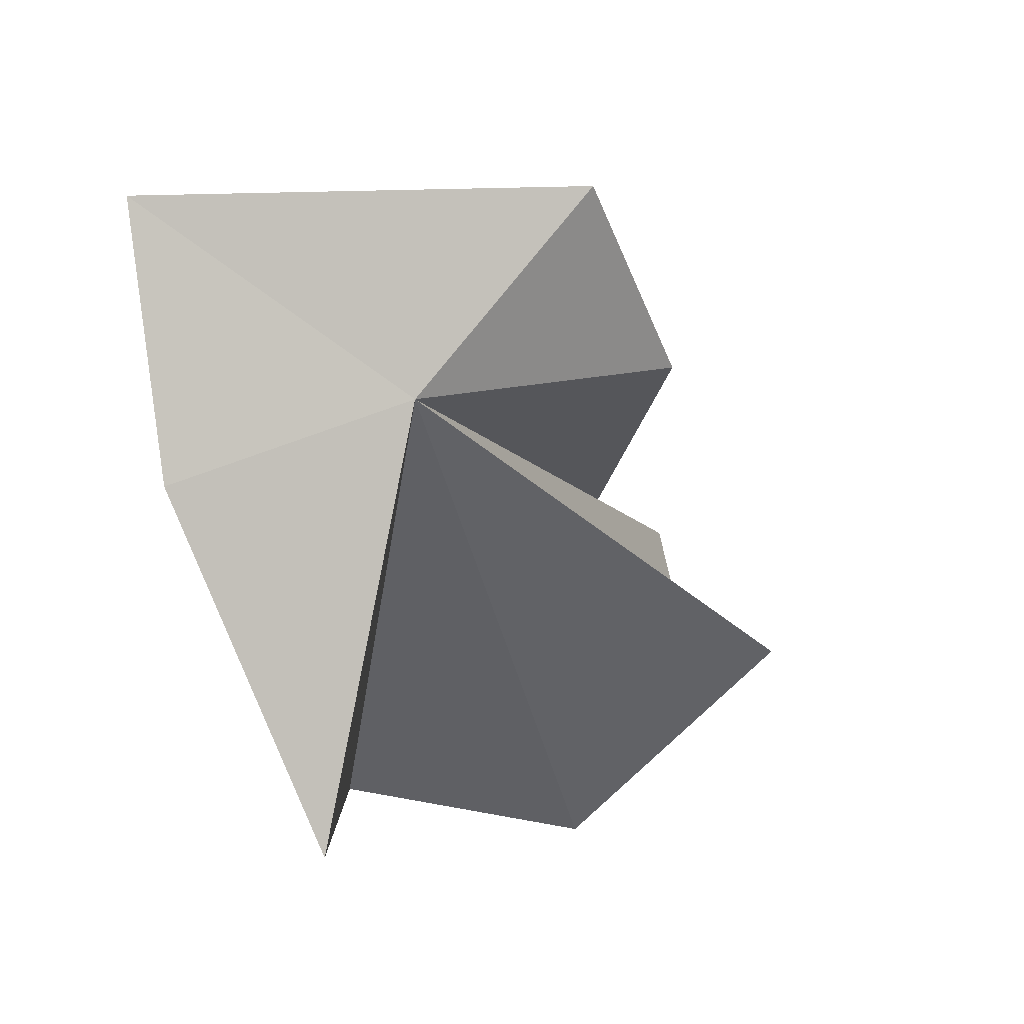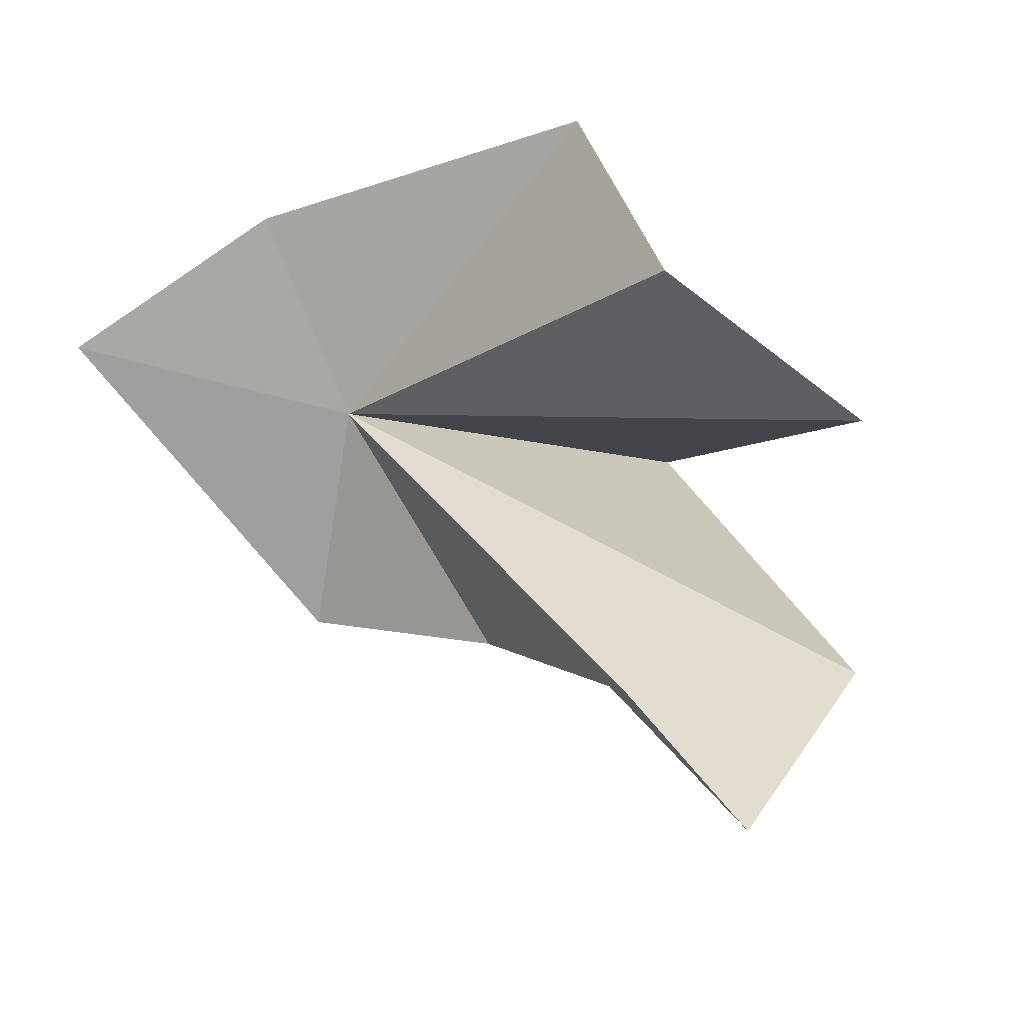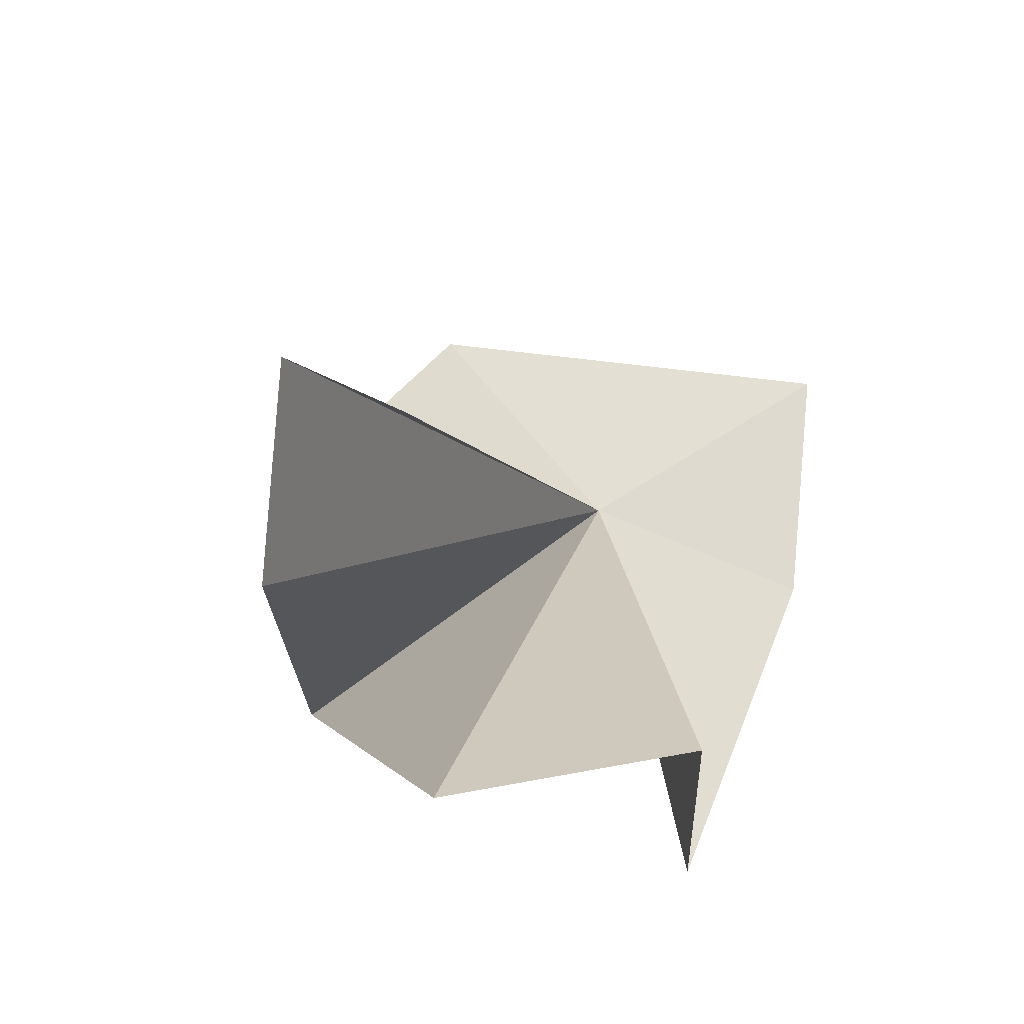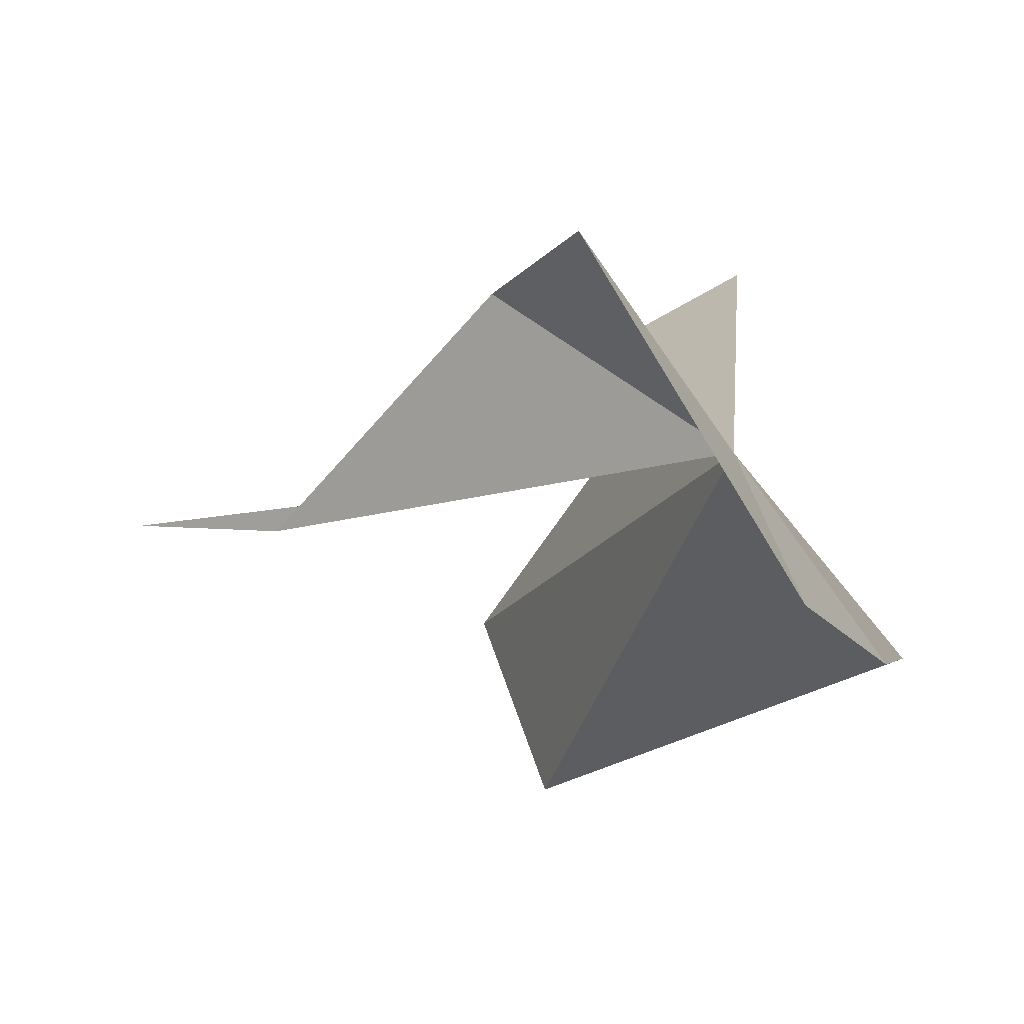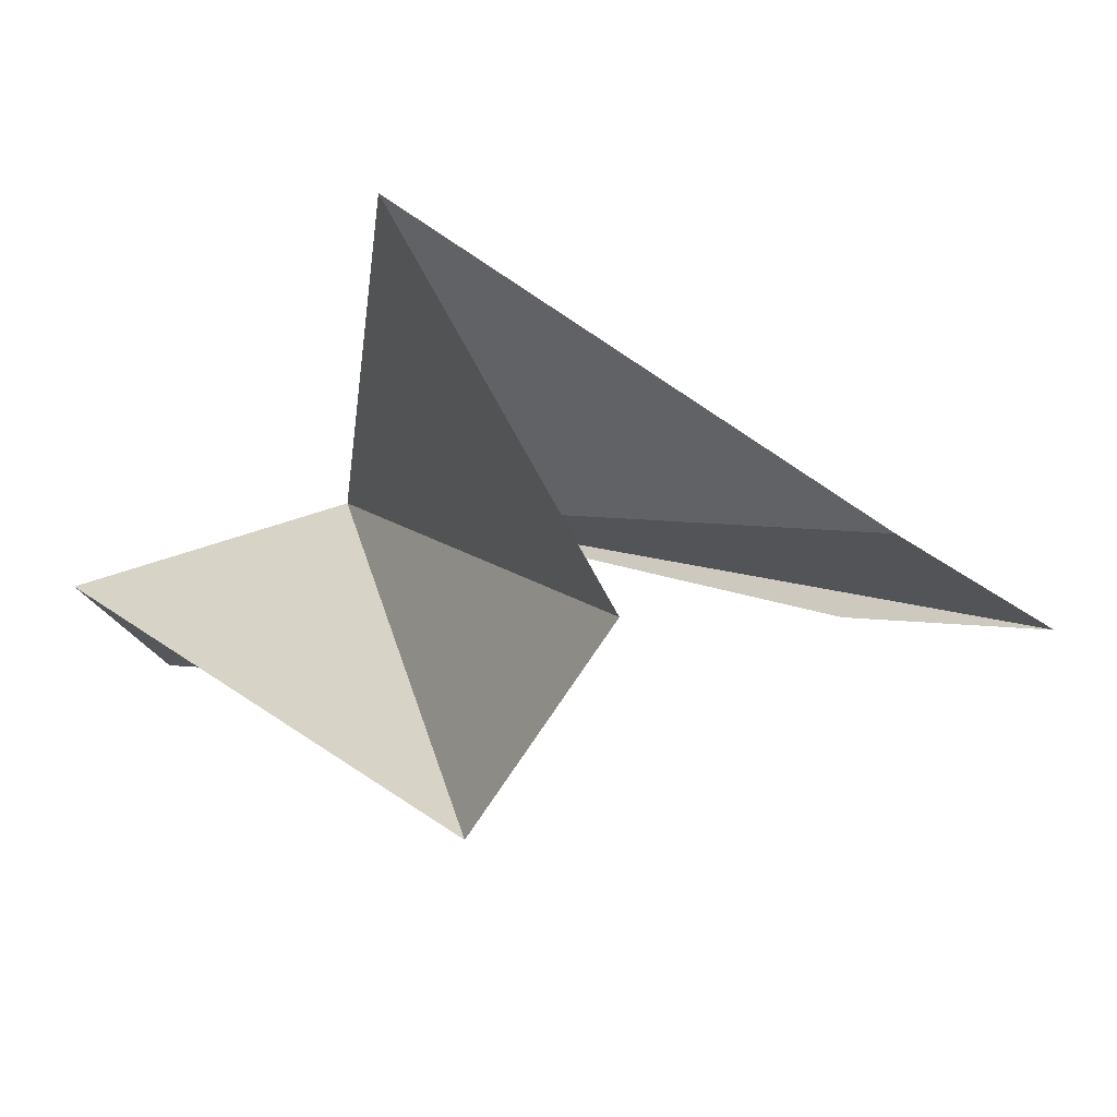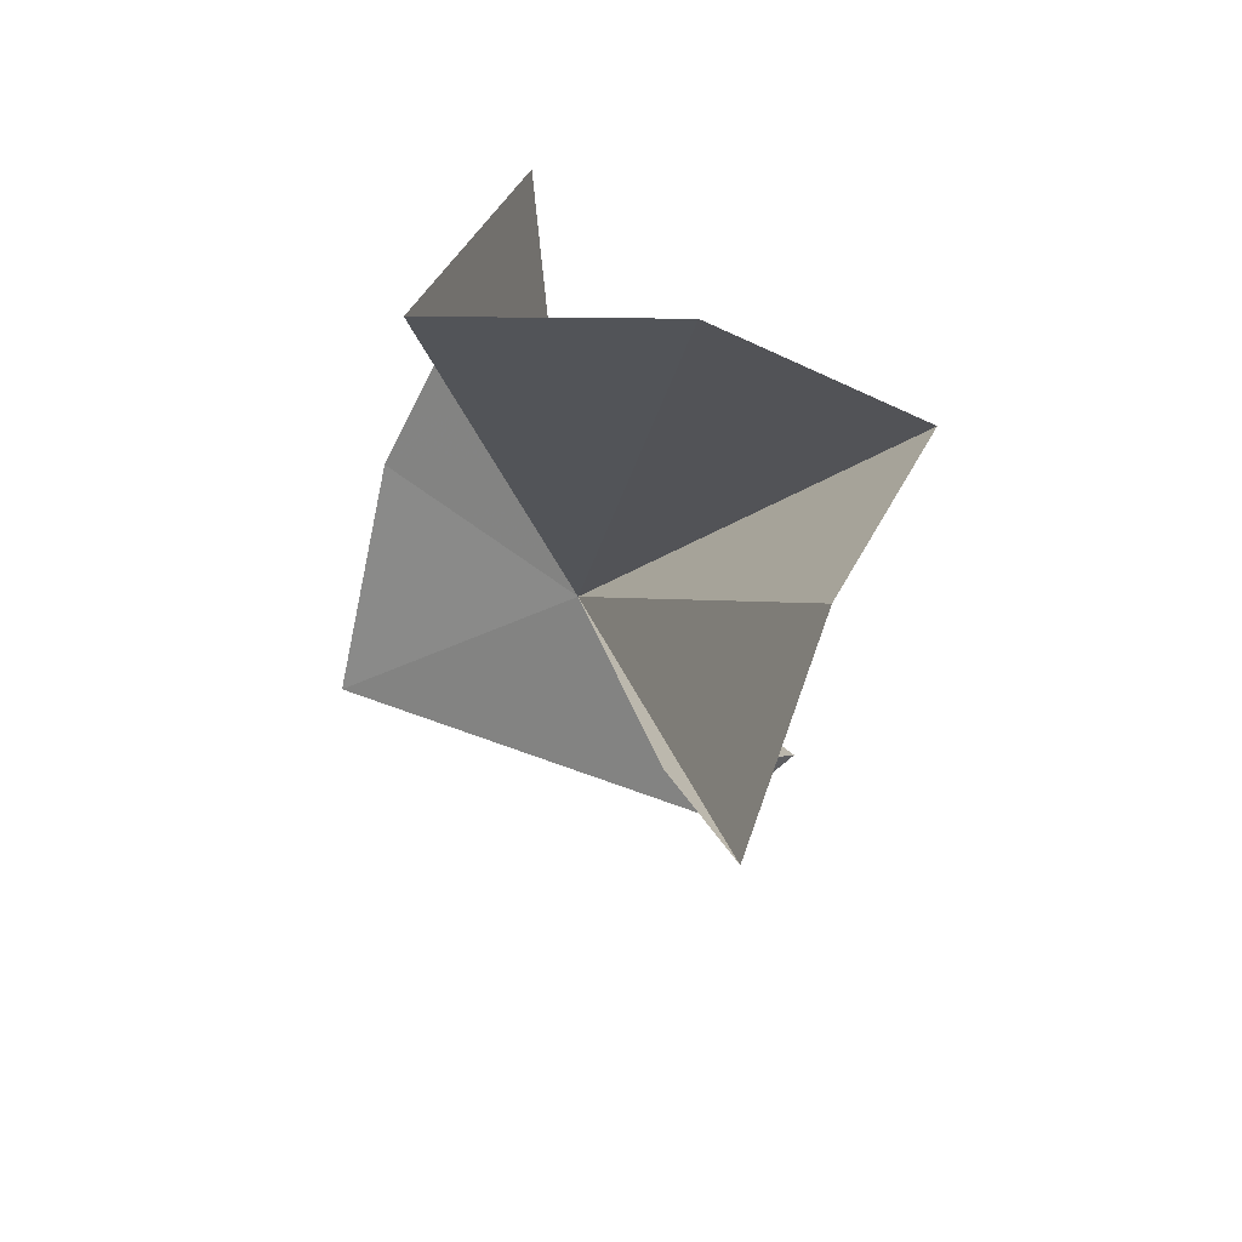
<metadata>
{"format":"obj","ext":"obj","renderer":"f3d","projection":"perspective","resolution":1024,"background":"white","views":[{"elev":25.6,"azim":-167.5,"up":"+Z"},{"elev":-35.6,"azim":129.5,"up":"+Y"},{"elev":-47.2,"azim":15.4,"up":"+Z"},{"elev":61.7,"azim":91.2,"up":"+Z"},{"elev":-75.6,"azim":-103.2,"up":"+Z"},{"elev":-40.5,"azim":-179.4,"up":"+Y"}]}
</metadata>
<code>
v -2.651 4.674 -23.38
v -7.678 -1.119 -24.47
v -6.003 0.9222 -19.27
v -4.609 -6.843 -31.47
v -11.12 5.364 -28.55
v -5.339 -1.393 -38.42
v 0.4946 0.4656 -36.79
v -1.726 9.864 -32.57
v -5.976 -10.94 -33.89
v -7.736 -6.655 -36.17
v 3.601 5.627 -18.68
v 2.201 8.13 -24.5
f 1 3 2
f 1 2 4
f 1 5 6
f 1 6 7
f 1 7 8
f 1 4 9
f 1 9 10
f 1 10 5
f 1 12 11
f 1 8 12
f 1 11 3

</code>
